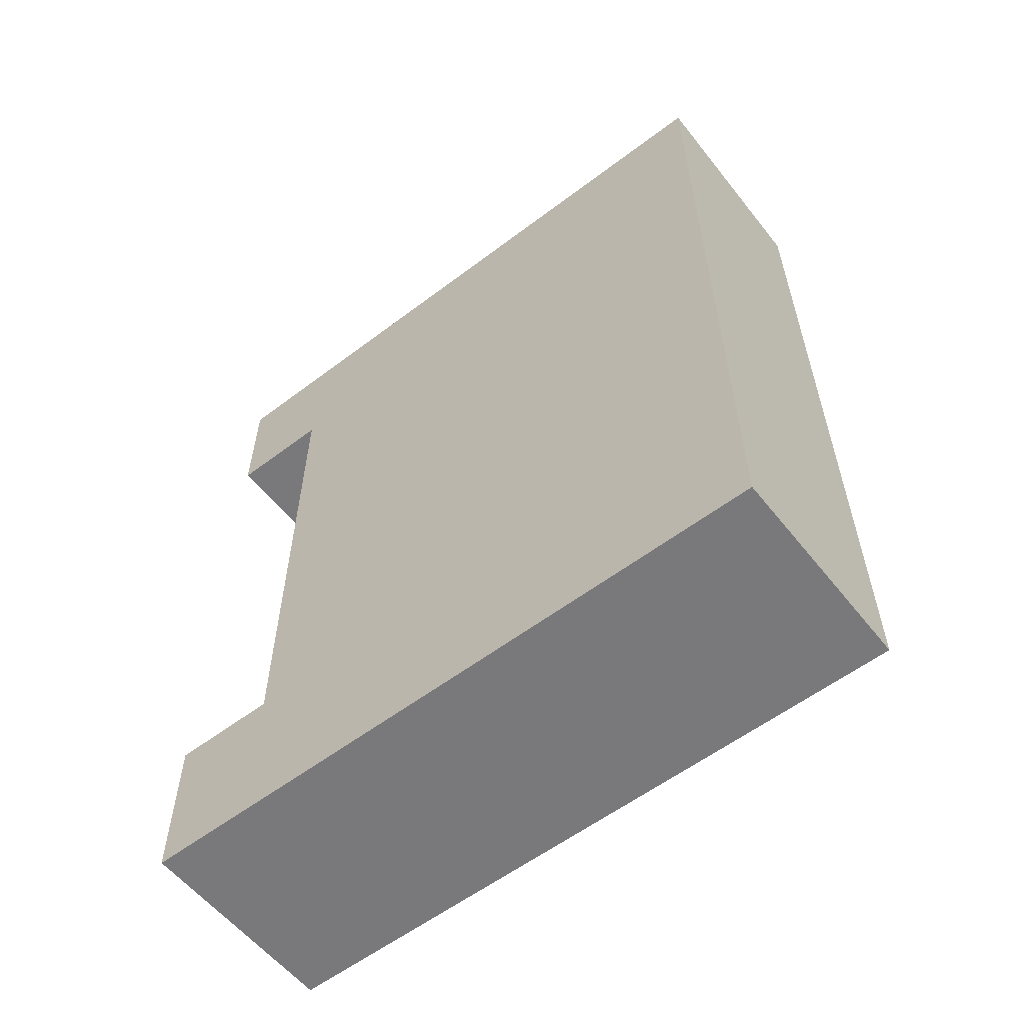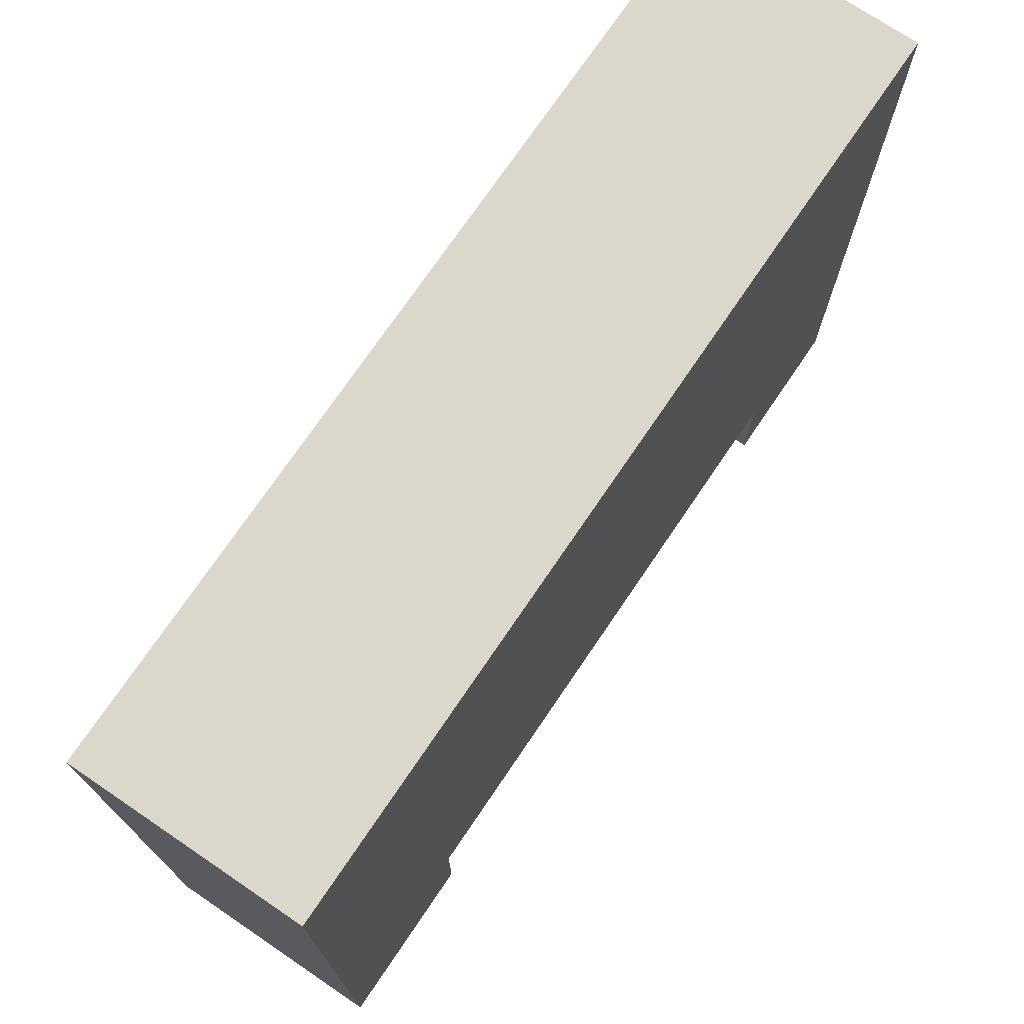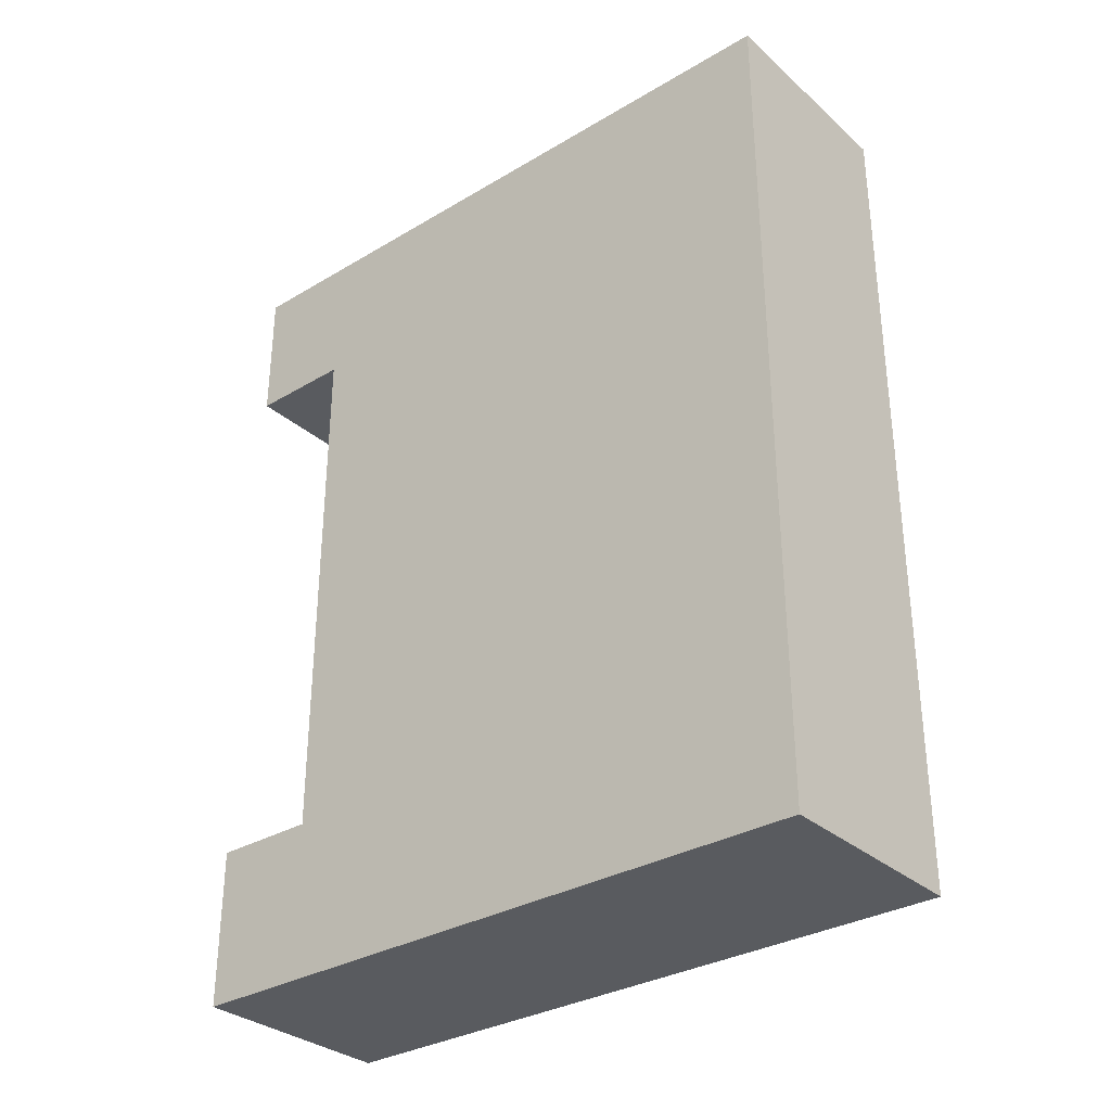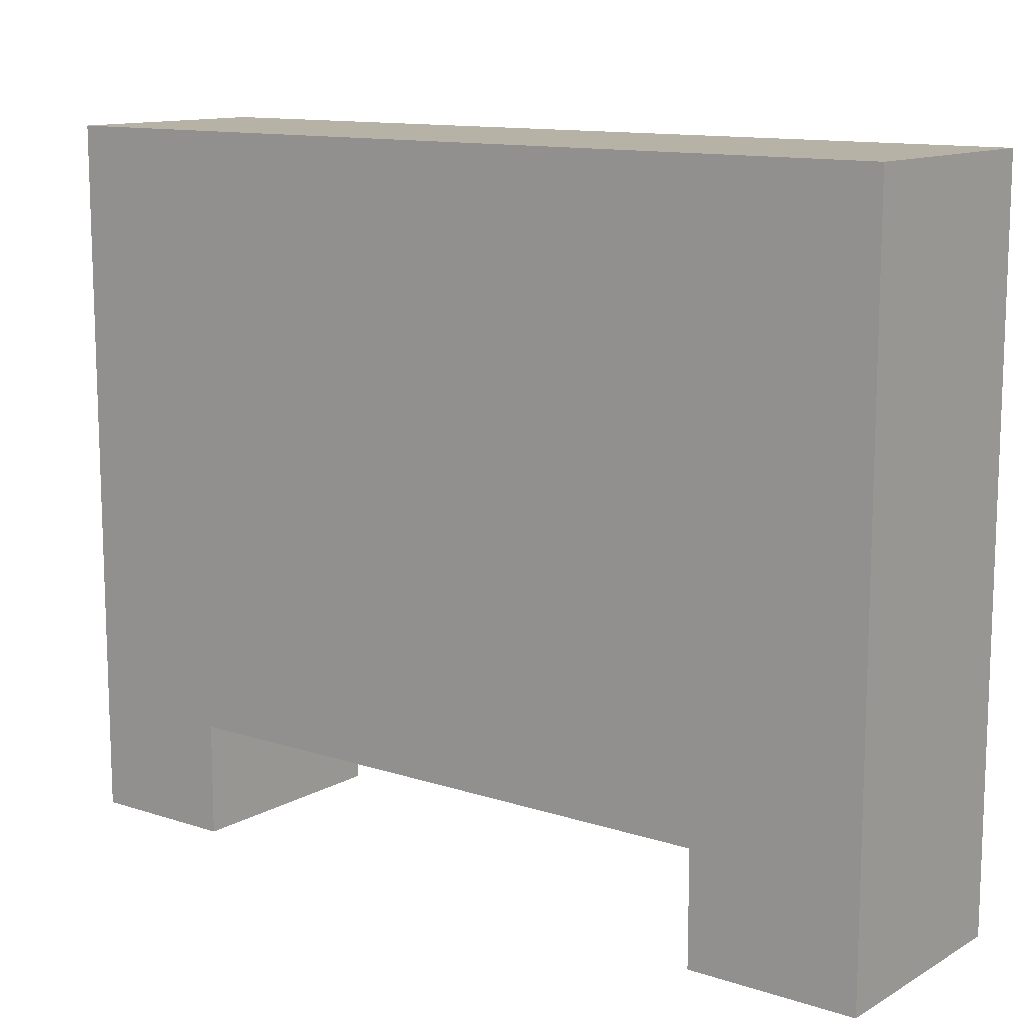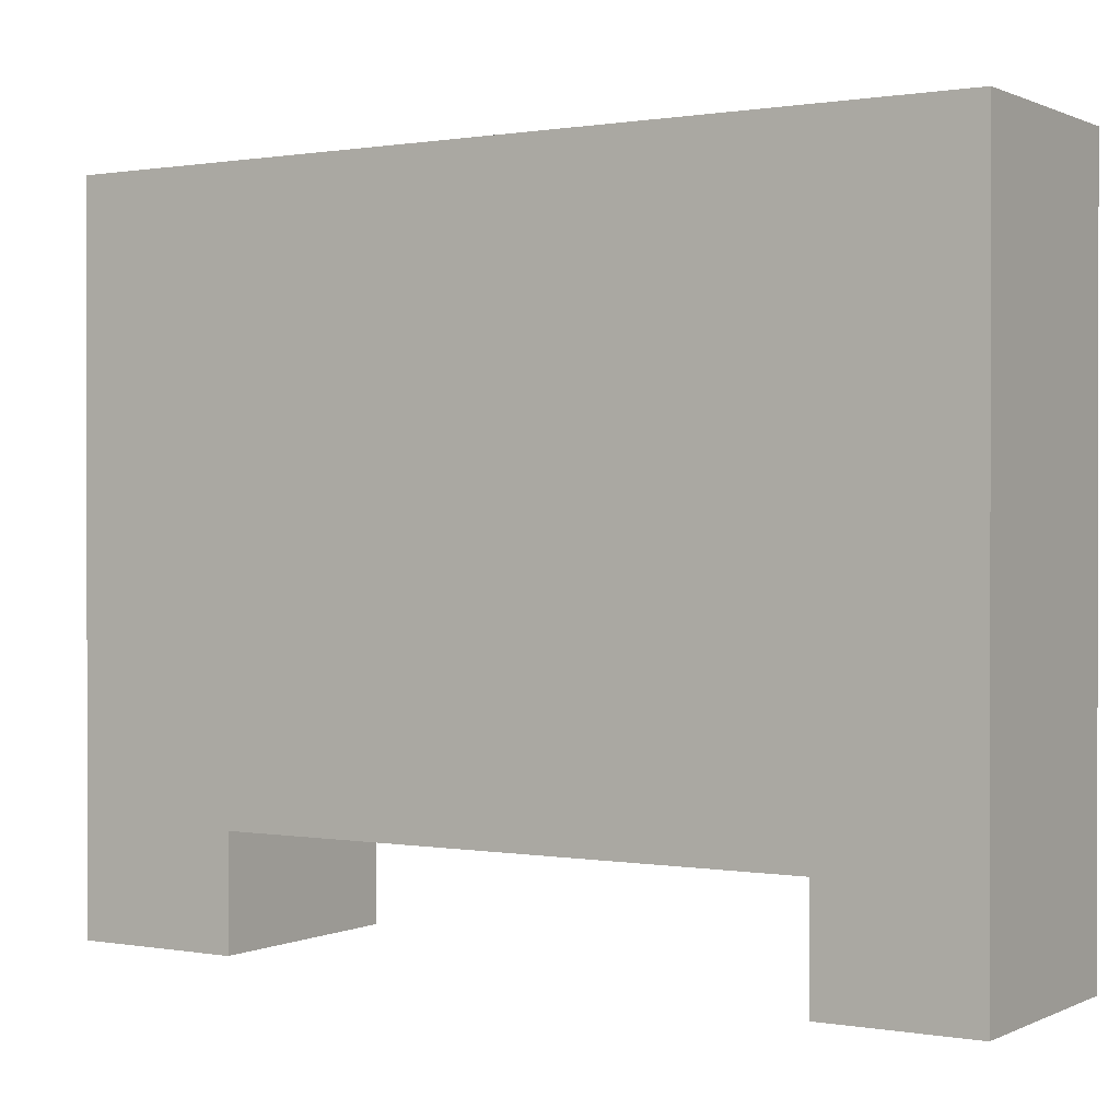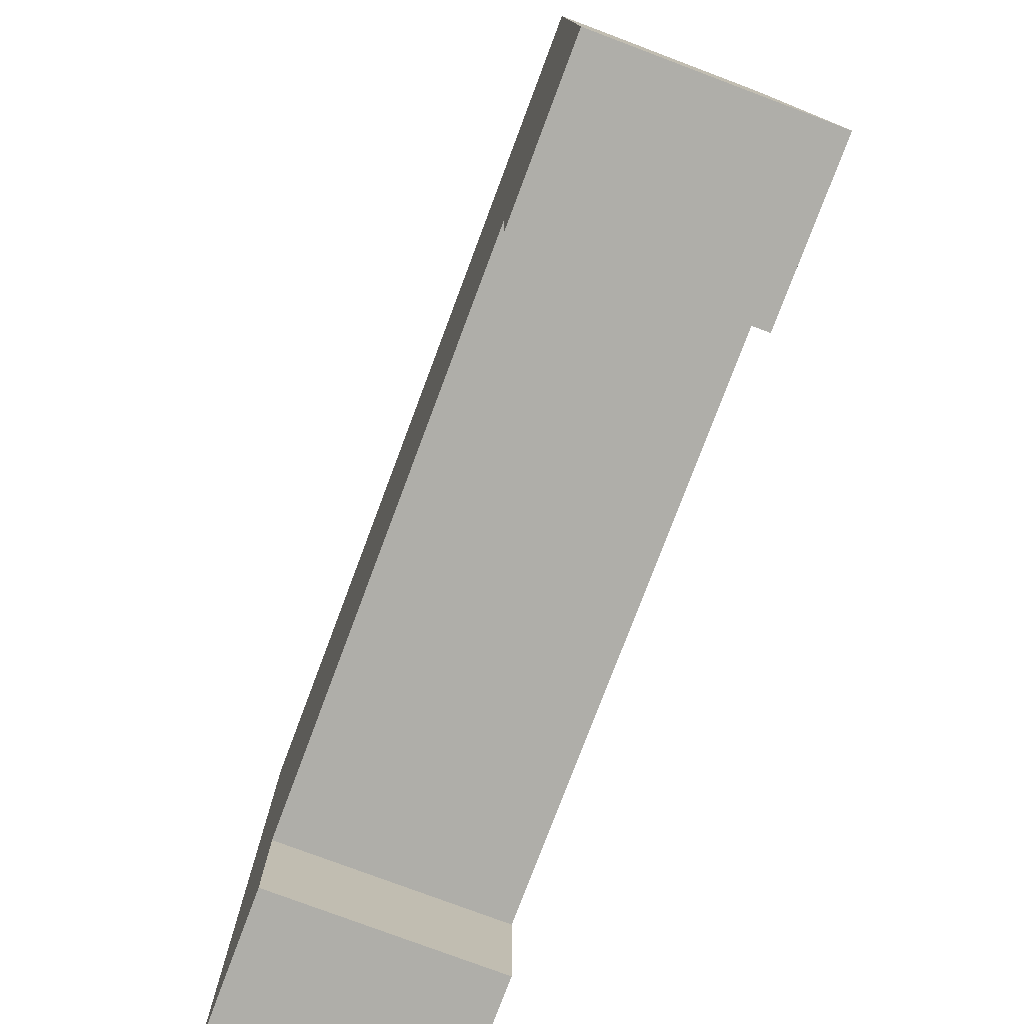
<metadata>
{"format":"obj","ext":"obj","renderer":"f3d","projection":"perspective","resolution":1024,"background":"white","views":[{"elev":-57.9,"azim":-51.9,"up":"+Y"},{"elev":73.3,"azim":34.1,"up":"+Z"},{"elev":-32.1,"azim":-50.3,"up":"+Y"},{"elev":12.2,"azim":-52.5,"up":"+Z"},{"elev":0.6,"azim":122.2,"up":"+Z"},{"elev":-77.5,"azim":-20.6,"up":"+Z"}]}
</metadata>
<code>
o
v 10.2 4.8 -11
v 10.2 4.8 -7.2
v 10.2 4.9 -10.2
v 10.2 4.9 -7.3
v 10.2 5.6 -10.8
v 10.2 5.6 -10.4
v 10.2 5.7 -11
v 10.2 5.7 -10.8
v 10.2 5.7 -10.4
v 10.2 5.7 -10.3
v 10.2 6.8 -10.2
v 10.2 6.8 -10
v 10.2 6.9 -10.3
v 10.2 6.9 -10
v 10.2 6.9 -7.3
v 10.2 6.9 -7.2
v 10.2 8.8 -11
v 10.2 8.8 -10.8
v 10.2 8.8 -10.4
v 10.2 8.8 -10.3
v 10.2 8.8 -7.2
v 10.2 8.9 -10.9
v 10.2 8.9 -10.8
v 10.2 9.5 -10.9
v 10.2 9.5 -7.2
v 10.2 9.6 -11
v 10.2 9.6 -7.2
v 11.4 4.8 -11
v 11.4 4.8 -7.2
v 11.4 4.9 -10.9
v 11.4 4.9 -7.3
v 11.4 5.6 -10.9
v 11.4 5.6 -10.8
v 11.4 5.7 -11
v 11.4 5.7 -10.8
v 11.4 5.7 -10.4
v 11.4 5.7 -10.3
v 11.4 6.9 -7.3
v 11.4 6.9 -7.2
v 11.4 8.8 -11
v 11.4 8.8 -10.8
v 11.4 8.8 -10.4
v 11.4 8.8 -10.3
v 11.4 8.8 -7.2
v 11.4 8.9 -10.9
v 11.4 8.9 -10.8
v 11.4 9.5 -10.9
v 11.4 9.5 -7.2
v 11.4 9.6 -11
v 11.4 9.6 -7.2
v 10.2 4.8 -11
v 10.2 5.7 -11
v 10.2 8.8 -11
v 10.2 9.6 -11
v 11.4 4.8 -11
v 11.4 5.7 -11
v 11.4 8.8 -11
v 11.4 9.6 -11
v 10.2 5.7 -10.4
v 10.2 8.8 -10.4
v 11.4 5.7 -10.4
v 11.4 8.8 -10.4
v 10.2 4.8 -7.2
v 10.2 6.9 -7.2
v 10.2 8.8 -7.2
v 10.2 9.5 -7.2
v 10.2 9.6 -7.2
v 11.4 4.8 -7.2
v 11.4 6.9 -7.2
v 11.4 8.8 -7.2
v 11.4 9.5 -7.2
v 11.4 9.6 -7.2
v 10.2 4.8 -11
v 11.4 4.8 -11
v 10.2 4.8 -7.2
v 11.4 4.8 -7.2
v 10.2 8.8 -11
v 11.4 8.8 -11
v 10.2 8.8 -10.8
v 11.4 8.8 -10.8
v 10.2 8.8 -10.4
v 11.4 8.8 -10.4
v 10.2 5.7 -11
v 11.4 5.7 -11
v 10.2 5.7 -10.8
v 11.4 5.7 -10.8
v 10.2 5.7 -10.4
v 11.4 5.7 -10.4
v 10.2 9.6 -11
v 11.4 9.6 -11
v 10.2 9.6 -7.2
v 11.4 9.6 -7.2
f 1 2 3
f 3 2 4
f 1 3 5
f 5 3 6
f 1 5 7
f 5 6 8
f 7 5 8
f 6 3 9
f 8 6 9
f 9 3 10
f 3 4 11
f 10 3 11
f 11 4 12
f 9 10 13
f 10 11 13
f 11 12 13
f 12 4 14
f 13 12 14
f 4 2 15
f 14 4 15
f 15 2 16
f 9 13 19
f 13 14 20
f 14 15 20
f 19 13 20
f 15 16 20
f 20 16 21
f 17 18 22
f 18 19 23
f 22 18 23
f 19 20 23
f 20 21 23
f 17 22 24
f 22 23 24
f 23 21 25
f 24 23 25
f 17 24 26
f 24 25 26
f 26 25 27
f 30 29 28
f 31 29 30
f 32 30 28
f 32 31 30
f 33 31 32
f 34 32 28
f 34 33 32
f 35 31 33
f 35 33 34
f 36 31 35
f 37 31 36
f 38 29 31
f 38 31 37
f 39 29 38
f 42 37 36
f 43 38 37
f 43 39 38
f 43 37 42
f 44 39 43
f 45 41 40
f 46 42 41
f 46 41 45
f 46 43 42
f 46 44 43
f 47 45 40
f 47 46 45
f 48 44 46
f 48 46 47
f 49 47 40
f 49 48 47
f 50 48 49
f 51 52 55
f 55 52 56
f 53 54 57
f 57 54 58
f 59 60 61
f 61 60 62
f 68 64 63
f 69 65 64
f 69 64 68
f 70 66 65
f 70 65 69
f 71 67 66
f 71 66 70
f 72 67 71
f 73 74 75
f 75 74 76
f 77 78 79
f 79 78 80
f 79 80 81
f 81 80 82
f 85 84 83
f 86 84 85
f 87 86 85
f 88 86 87
f 91 90 89
f 92 90 91

</code>
